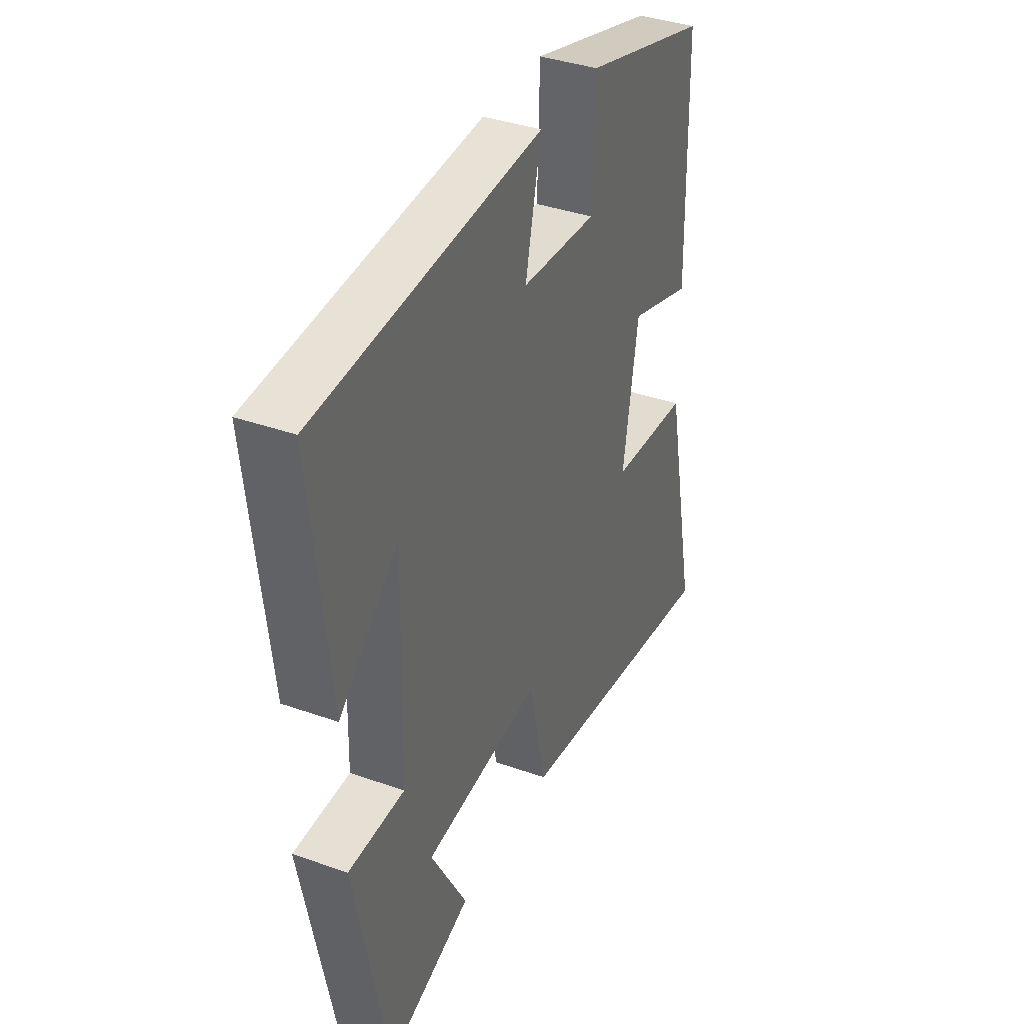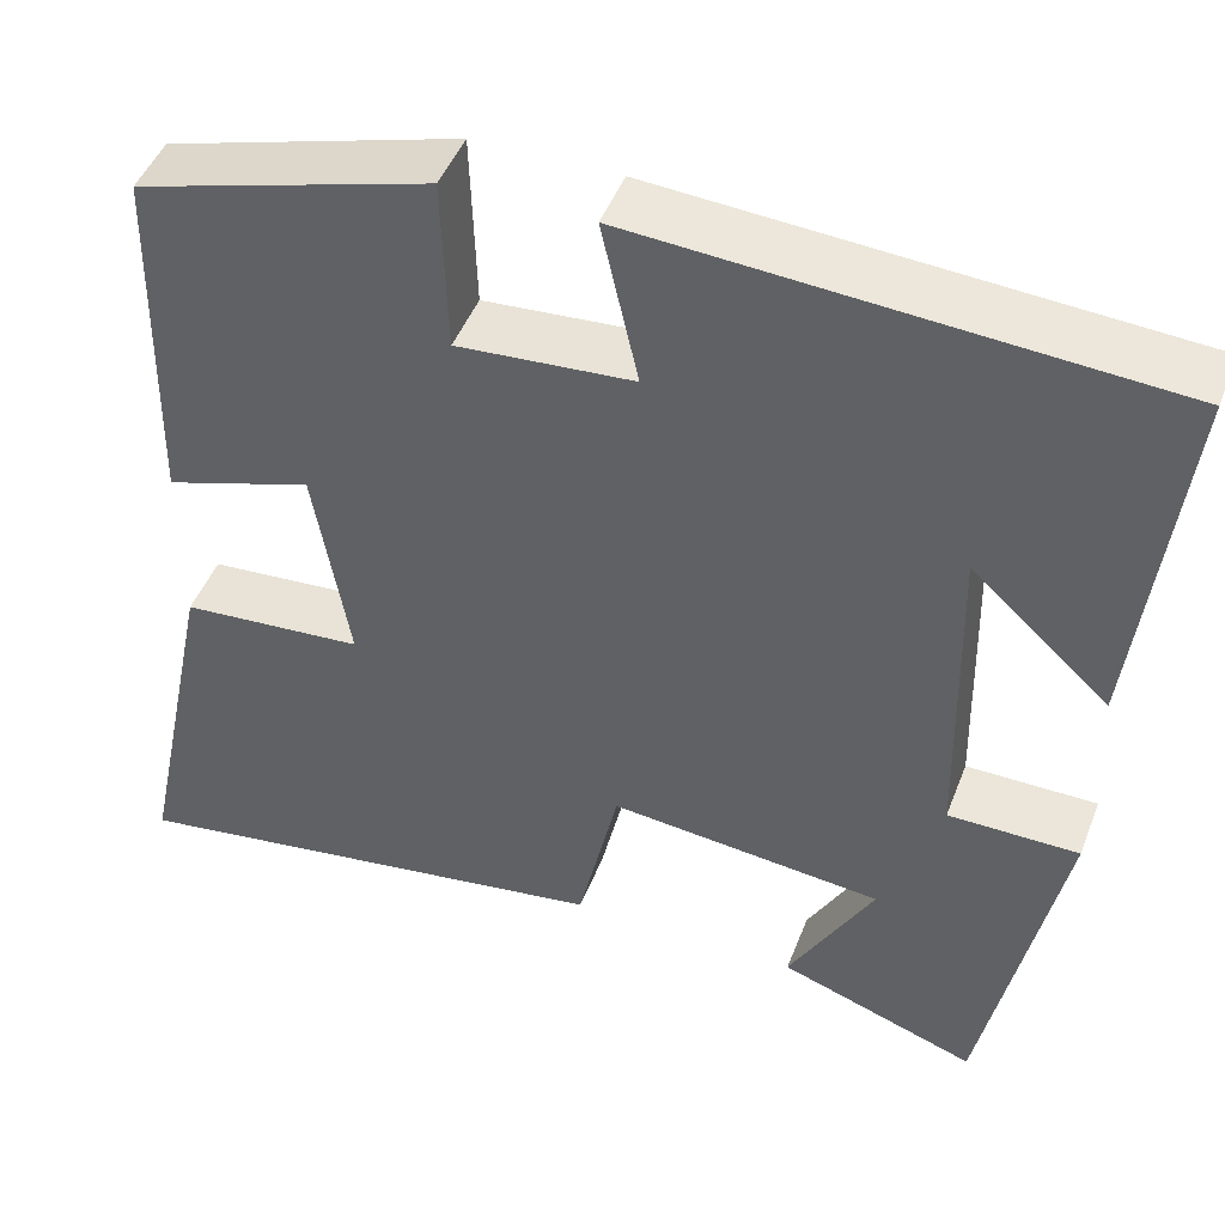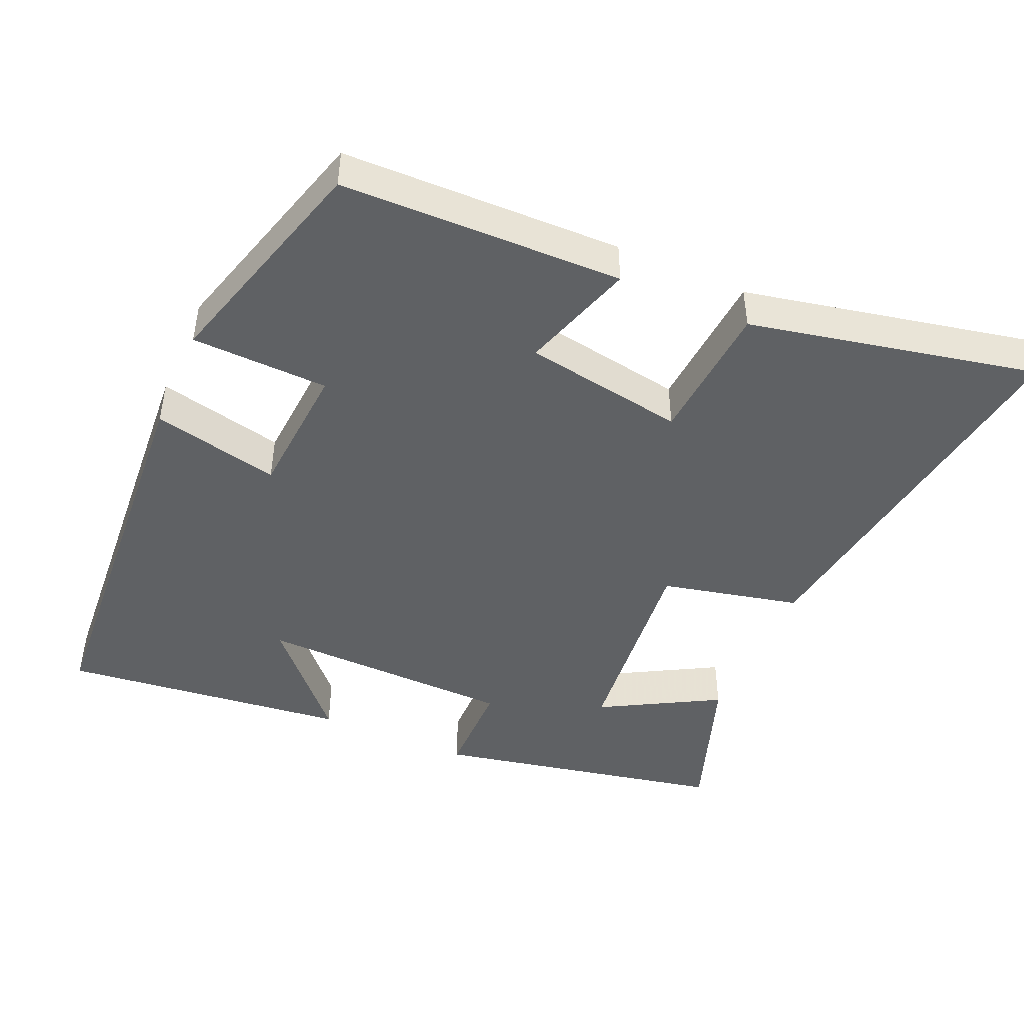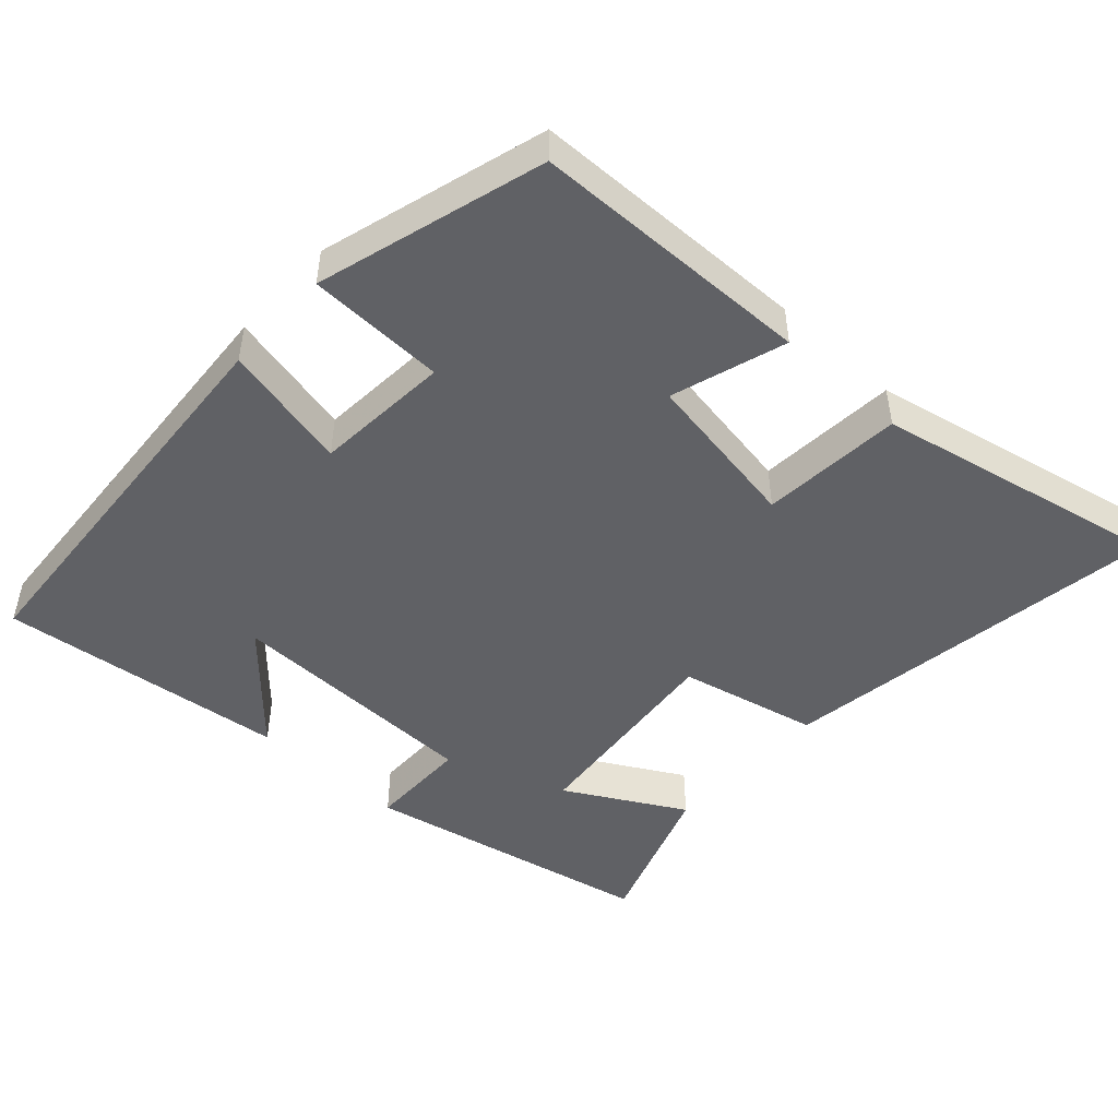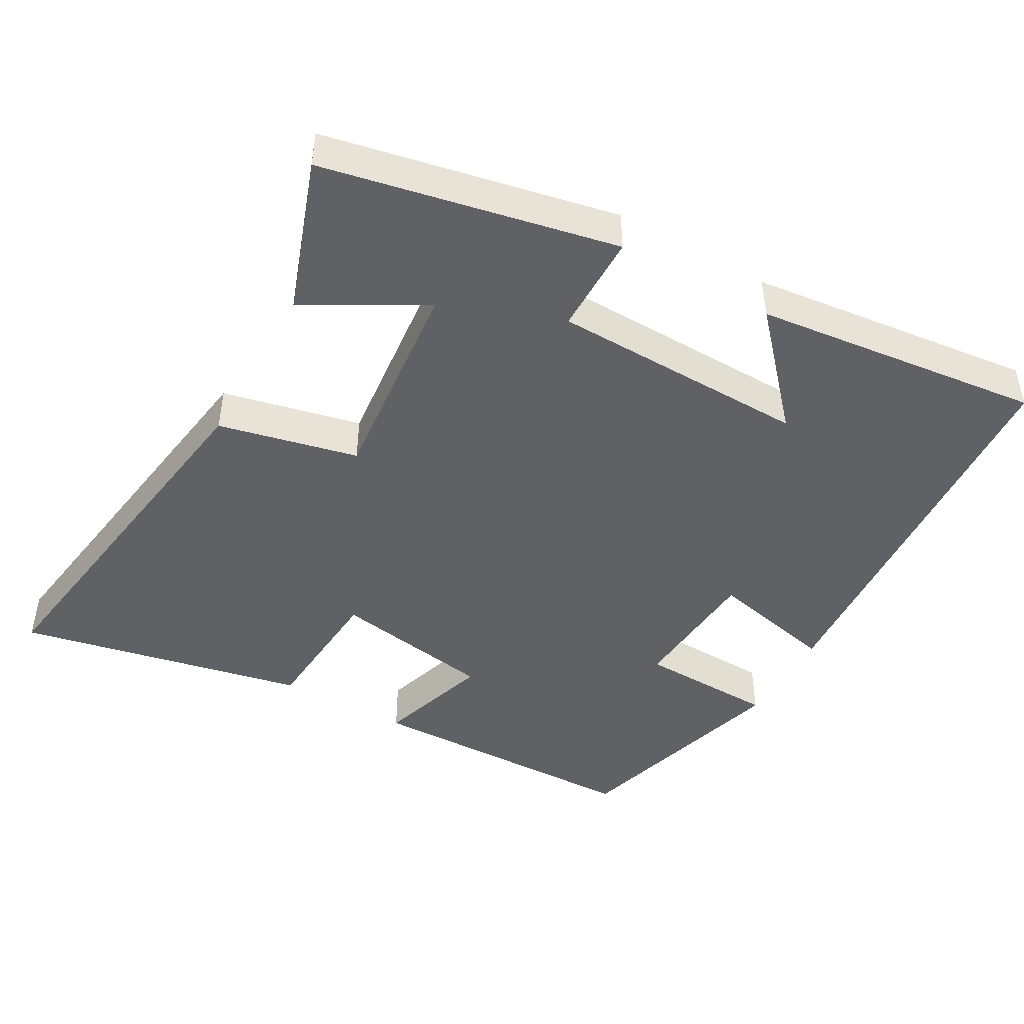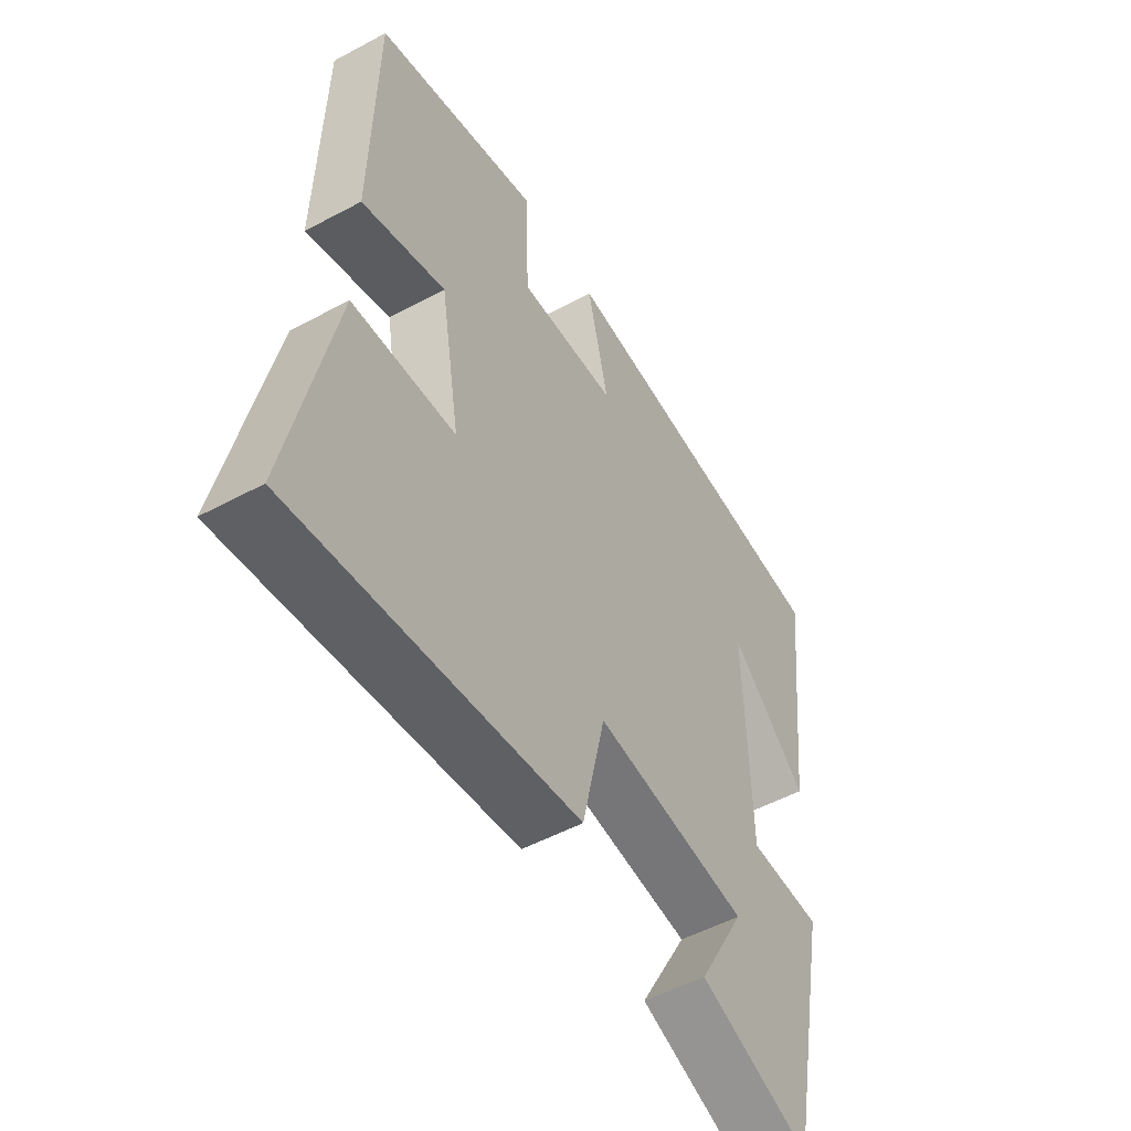
<metadata>
{"format":"obj","ext":"obj","renderer":"f3d","projection":"perspective","resolution":1024,"background":"white","views":[{"elev":37.8,"azim":-65.7,"up":"+Z"},{"elev":46.7,"azim":-159.4,"up":"+Z"},{"elev":-45.9,"azim":66.4,"up":"+Y"},{"elev":-48.0,"azim":47.6,"up":"+Y"},{"elev":-45.9,"azim":-119.4,"up":"+Y"},{"elev":-52.2,"azim":120.1,"up":"+Z"}]}
</metadata>
<code>
v -0.546 0.07 0.462
v 0.019 0.07 0.5
v -0.021 0.07 0.322
v 0.169 0.07 0.308
v 0.175 0.07 0.5
v 0.492 0.07 0.408
v 0.5 0.07 0.014
v 0.34 0.07 0.065
v 0.302 0.07 -0.161
v 0.5 0.07 -0.176
v 0.584 0.07 -0.58
v 0.045 0.07 -0.5
v 0.001 0.07 -0.305
v -0.295 0.07 -0.335
v -0.203 0.07 -0.5
v -0.417 0.07 -0.575
v -0.5 0.07 -0.167
v -0.359 0.07 -0.166
v -0.351 0.07 0.194
v -0.5 0.07 0.059
v -0.546 0 0.462
v 0.019 0 0.5
v -0.021 0 0.322
v 0.169 0 0.308
v 0.175 0 0.5
v 0.492 0 0.408
v 0.5 0 0.014
v 0.34 0 0.065
v 0.302 0 -0.161
v 0.5 0 -0.176
v 0.584 0 -0.58
v 0.045 0 -0.5
v 0.001 0 -0.305
v -0.295 0 -0.335
v -0.203 0 -0.5
v -0.417 0 -0.575
v -0.5 0 -0.167
v -0.359 0 -0.166
v -0.351 0 0.194
v -0.5 0 0.059
f 19 20 1
f 16 17 18
f 14 15 16
f 14 16 18
f 13 14 18 19
f 9 10 11 12
f 8 9 12 13
f 5 6 7 8
f 4 5 8
f 3 4 8 13
f 19 1 2 3
f 3 13 19
f 21 40 39
f 38 37 36
f 36 35 34
f 38 36 34
f 39 38 34 33
f 32 31 30 29
f 33 32 29 28
f 28 27 26 25
f 28 25 24
f 33 28 24 23
f 23 22 21 39
f 39 33 23
f 1 21 22 2
f 2 22 23 3
f 3 23 24 4
f 4 24 25 5
f 5 25 26 6
f 6 26 27 7
f 7 27 28 8
f 8 28 29 9
f 9 29 30 10
f 10 30 31 11
f 11 31 32 12
f 12 32 33 13
f 13 33 34 14
f 14 34 35 15
f 15 35 36 16
f 16 36 37 17
f 17 37 38 18
f 18 38 39 19
f 19 39 40 20
f 20 40 21 1

</code>
